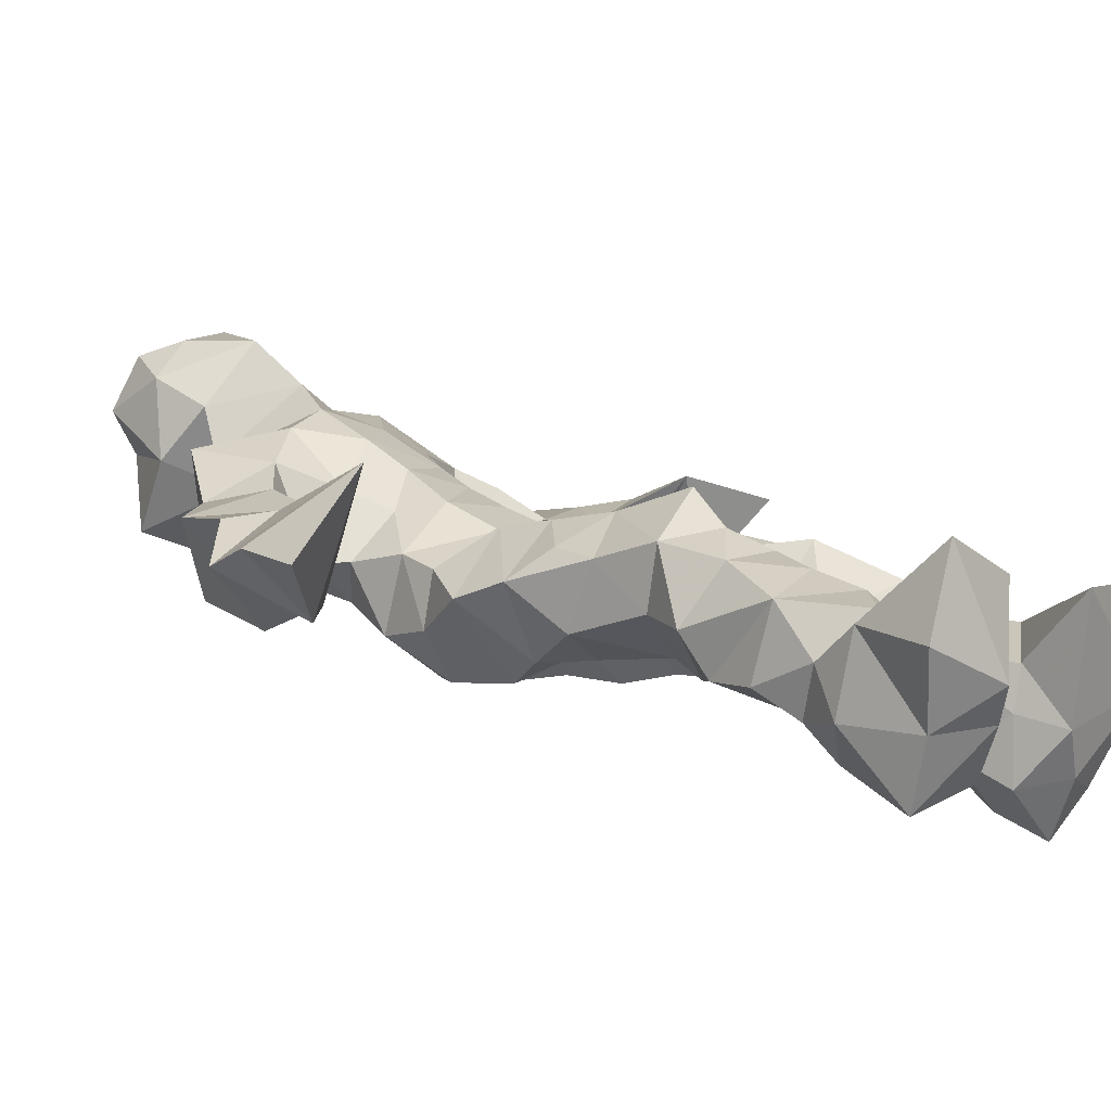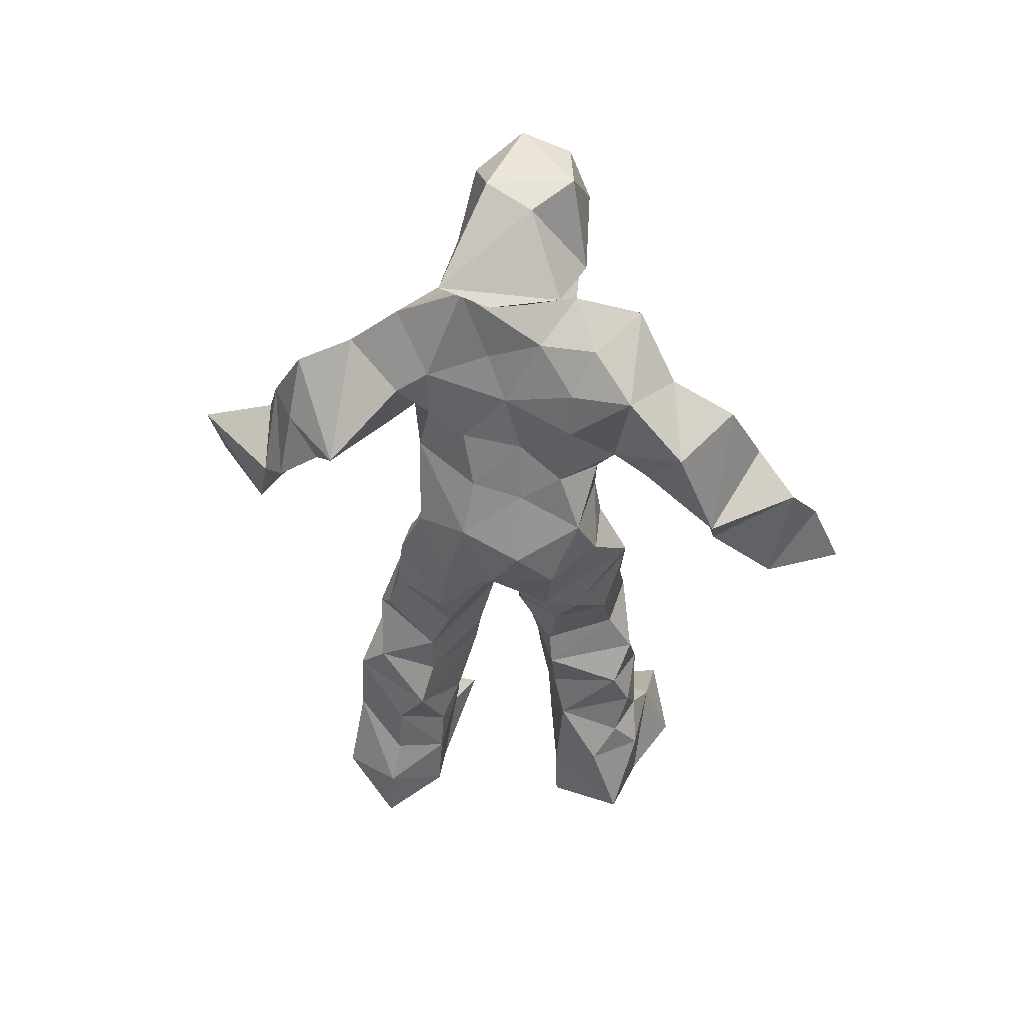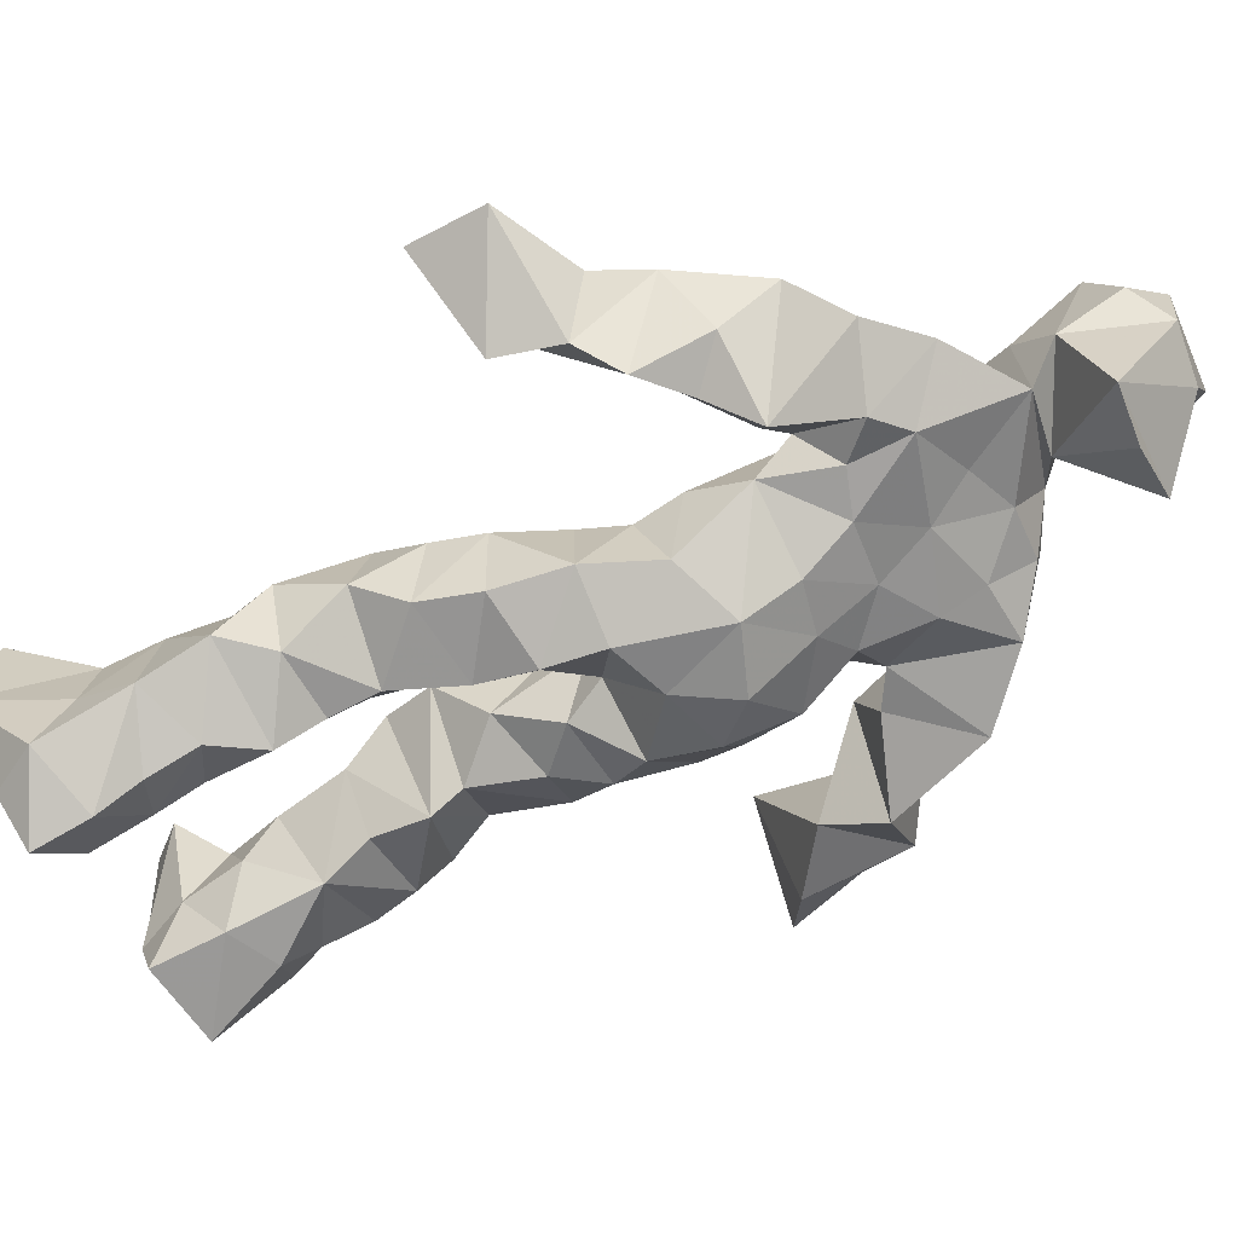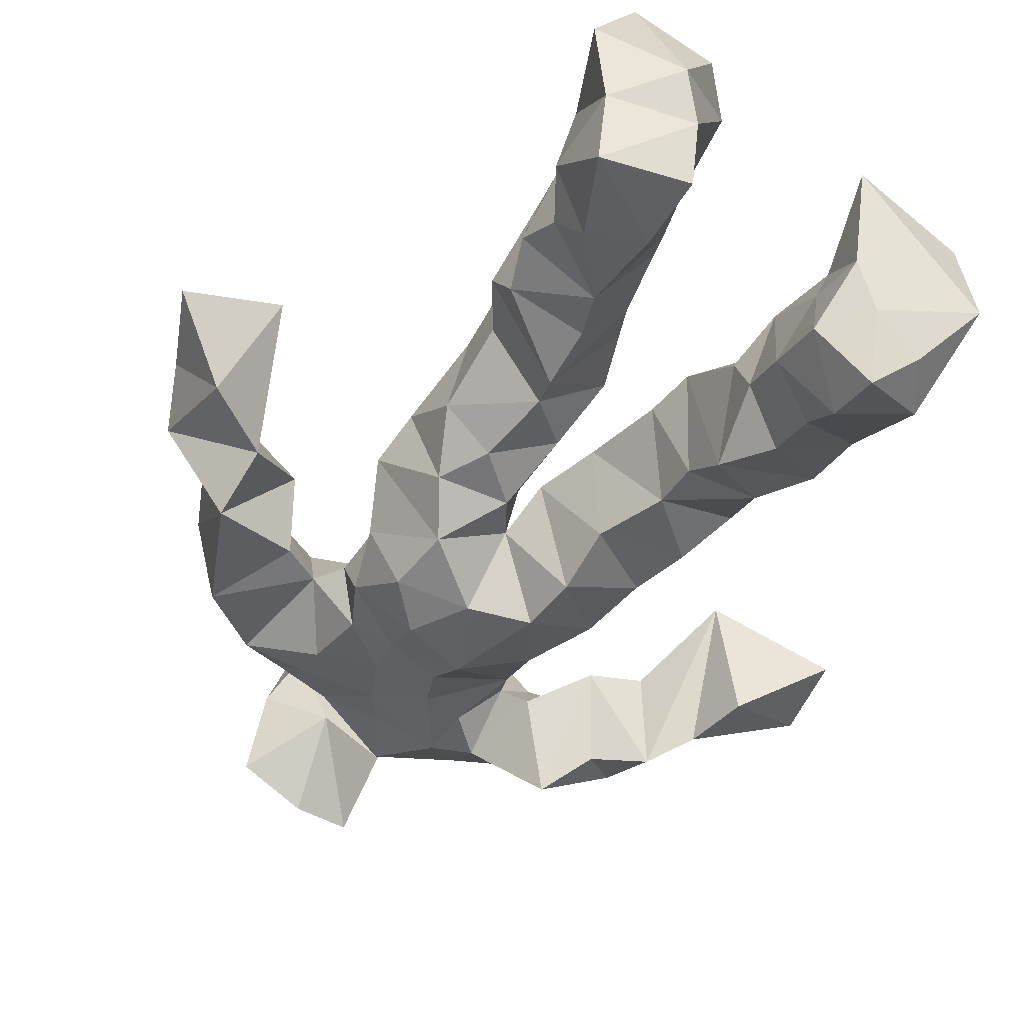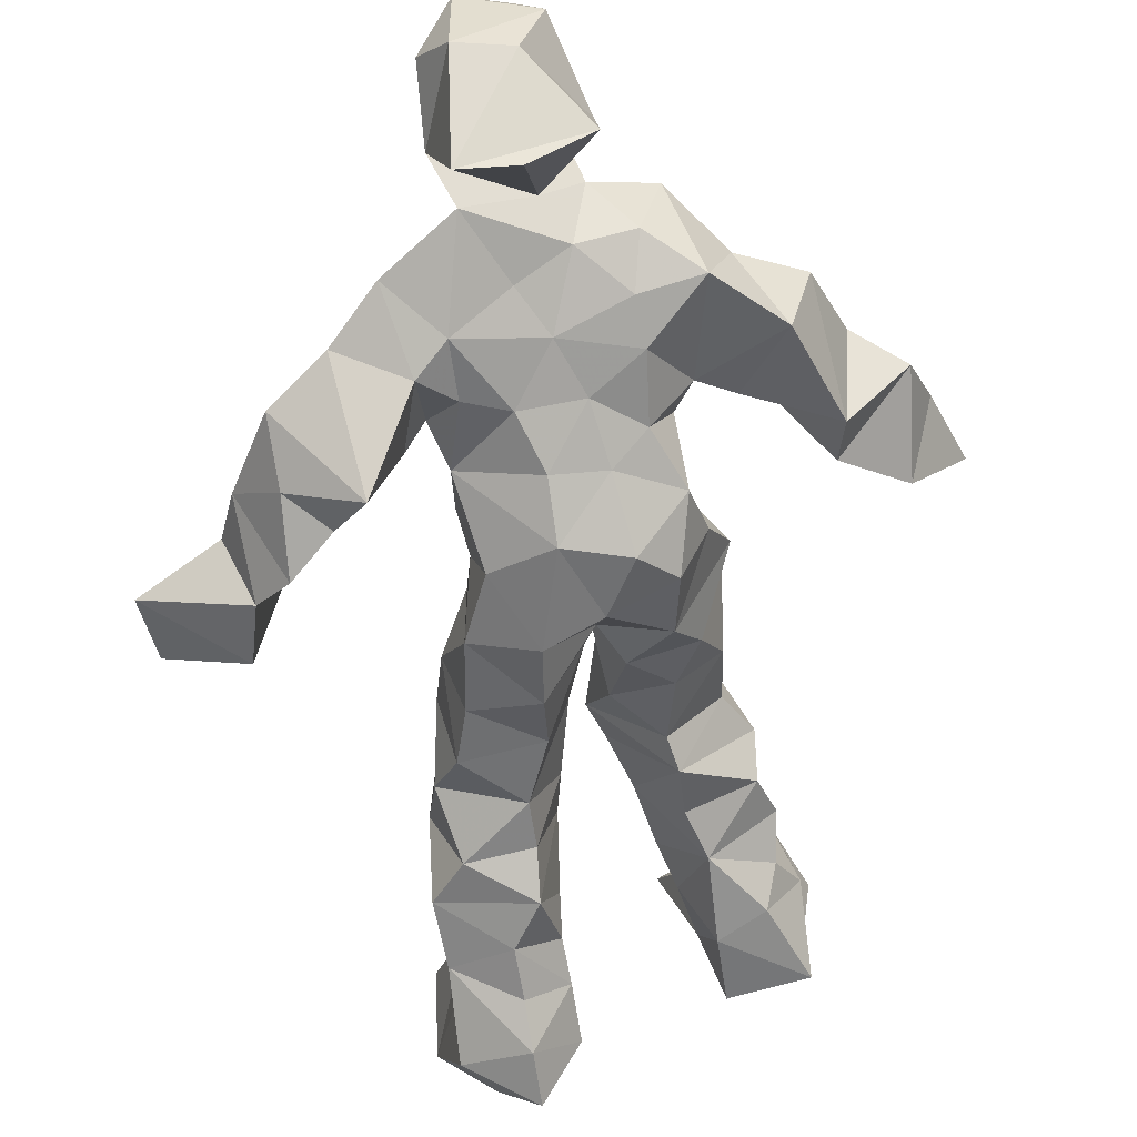
<metadata>
{"format":"obj","ext":"obj","renderer":"f3d","projection":"perspective","resolution":1024,"background":"white","views":[{"elev":23.6,"azim":-53.9,"up":"+Z"},{"elev":50.1,"azim":-152.8,"up":"+Y"},{"elev":-71.0,"azim":116.3,"up":"+Z"},{"elev":-41.4,"azim":-28.6,"up":"+Z"},{"elev":-57.2,"azim":-172.4,"up":"+Z"}]}
</metadata>
<code>
v 0.1105 -0.5557 0.08508
v -0.1492 -0.04575 0.05
v -0.1273 -0.1396 0.09165
v 0.1596 -0.1184 -0.01981
v -0.1708 -0.4567 0.1247
v -0.384 0.08578 0.1347
v 0.07487 0.3318 -0.08366
v 0.1038 -0.5584 -0.1182
v -0.02947 -0.5129 0.1353
v 0.1619 0.325 0.001698
v -0.05129 0.5858 0.06086
v 0.1079 0.009732 -0.1147
v -0.02527 -0.3075 0.04362
v 0.1351 0.3837 -0.04858
v -0.1939 -0.4543 0.03366
v 0.1454 -0.06166 -0.02768
v -0.06687 -0.4612 0.08102
v -0.1134 0.3792 0.004615
v 0.05412 0.1547 0.03575
v -0.1205 -0.5886 0.08182
v -0.04968 0.3813 -0.01816
v -0.0359 0.0298 -0.1265
v 0.0382 -0.001195 0.01811
v -0.1199 -0.2091 0.1252
v -0.1942 -0.536 -0.03564
v -0.1067 0.2767 -0.04725
v 0.106 -0.4715 -0.1845
v 0.07611 0.5261 0.132
v -0.1546 -0.439 -0.03028
v 0.4275 0.08481 -0.08595
v 0.06393 -0.369 -0.04892
v -0.2902 0.01079 0.2099
v 0.1555 -0.5492 -0.1544
v 0.09626 0.06159 -0.03741
v -0.02627 -0.1878 0.1458
v -0.1679 0.2391 0.08693
v 0.04295 -0.127 -0.1046
v 0.1865 -0.4601 -0.08998
v -0.05398 -0.1145 0.1105
v -0.01196 -0.09245 0.03663
v 0.001107 0.184 -0.1037
v -0.05524 -0.2453 0.1263
v 0.008396 0.5235 0.1418
v 0.3088 0.191 -0.08191
v 0.08134 -0.041 0.02922
v 0.2551 0.1347 -0.1667
v -0.1463 0.2089 0.003308
v 0.1643 -0.1747 0.01472
v 0.333 0.1308 -0.06489
v -0.05927 0.1719 -0.08778
v 0.03973 0.05147 0.02608
v 0.08059 -0.4241 -0.01879
v -0.07967 -0.3049 -0.01518
v -0.02163 0.5047 -0.09879
v 0.1113 -0.3641 -0.1416
v -0.03175 0.04725 0.04163
v -0.3033 0.1867 0.1126
v -0.2904 0.1466 -0.003722
v 0.07631 -0.3103 -0.136
v -0.06677 0.01999 0.06572
v -0.1225 -0.06542 -0.04458
v -0.04762 0.5169 0.1147
v 0.05086 0.4409 -0.03521
v 0.2058 0.178 -0.1523
v -0.102 0.3289 -0.03355
v 0.04531 -0.2384 -0.01109
v -0.04821 -0.298 0.1129
v -0.3534 0.02641 0.06169
v 0.2511 0.2184 -0.1384
v -0.04783 0.4448 0.09641
v 0.103 0.3803 0.009439
v -0.09886 -0.02043 -0.08989
v -0.0788 -0.4161 0.1142
v -0.1995 0.1575 0.09619
v -0.09214 0.5109 -0.05557
v -0.3635 0.1483 0.09222
v -0.08078 -0.2386 -0.0305
v -0.1363 0.3834 0.0879
v -0.2464 0.2689 -0.01972
v 0.2944 0.03029 0.0004958
v -0.1125 -0.08254 0.0849
v -0.0004076 0.1211 -0.1358
v -0.1629 -0.2618 0.06207
v 0.1074 -0.3617 -0.006946
v 0.1819 -0.4503 -0.007555
v -0.04059 -0.3902 0.04554
v 0.07636 0.4809 0.007179
v 0.1831 -0.3813 -0.01518
v 0.4222 -0.002775 -0.06311
v 0.04354 0.5104 -0.1019
v 0.2428 0.1211 -0.06236
v -0.005904 0.246 0.08977
v -0.02592 0.5773 0.001277
v 0.01308 -0.1946 0.04743
v -0.1141 -0.2838 0.1227
v 0.08665 -0.5583 -0.058
v 0.03801 0.5857 0.01059
v -0.01753 0.5719 0.1205
v -0.1412 -0.1189 0.009447
v -0.04649 0.2411 -0.06543
v -0.1879 0.1844 0.0101
v -0.1625 0.007863 0.02181
v 0.03731 0.09105 0.03344
v -0.121 0.06602 0.02469
v -0.044 -0.07539 -0.05673
v -0.09671 -0.4671 -0.03962
v 0.191 0.3293 -0.07187
v -0.1705 -0.4166 0.0751
v -0.006381 -0.03364 0.01051
v -0.1965 0.3123 0.06319
v 0.1375 0.2076 -0.07342
v -0.1226 0.1752 0.004393
v 0.07461 0.08863 -0.1169
v 0.1267 -0.237 0.04904
v -0.2767 0.1331 0.1259
v -0.1768 -0.3533 0.03372
v 0.3146 0.02714 -0.1363
v 0.1088 -0.4234 -0.1549
v -0.02732 0.1204 0.05467
v -0.1603 -0.2979 0.01741
v -0.1438 0.0614 -0.03544
v 0.02446 0.2468 -0.08524
v 0.0749 0.2635 -0.08338
v 0.105 -0.5354 -0.1977
v -0.1499 -0.3583 0.116
v -0.07576 0.2213 0.06045
v -0.143 -0.5347 0.2209
v 0.05637 -0.2929 -0.003588
v 0.05932 -0.5137 -0.1264
v 0.1296 0.3419 0.05384
v -0.05806 -0.4353 0.02056
v 0.09604 0.1828 -0.07282
v -0.09863 -0.3629 -0.0247
v 0.0752 0.5571 0.0541
v -0.1898 -0.5466 0.04743
v 0.07299 -0.2598 -0.1057
v -0.1237 0.2742 0.09438
v -0.4173 -0.006945 0.1536
v -0.07235 -0.5106 0.02624
v 0.2282 -0.5663 -0.06956
v -0.1006 -0.5717 0.02894
v -0.06784 -0.351 0.1148
v 0.07975 -0.4977 -0.05508
v -0.07353 0.09398 -0.1266
v 0.08816 -0.166 0.03484
v 0.06008 0.2767 0.07249
v 0.171 -0.1899 -0.07644
v 0.009793 0.3585 -0.04395
v 0.02483 -0.1462 -0.007899
v 0.1027 0.1169 -0.03429
v -0.06427 -0.04308 0.0872
v 0.1101 0.2573 0.03242
v 0.03025 0.4369 0.153
v -0.09008 -0.119 -0.03859
v 0.2564 0.2849 -0.0964
v -0.13 0.1252 -0.06426
v -0.01828 -0.144 -0.01176
v 0.06142 -0.4454 -0.1105
v -0.07195 -0.1994 -0.02027
v -0.2718 0.2711 0.08217
v 0.1087 0.007433 -0.01053
v -0.2788 0.07816 0.03883
v 0.07378 -0.2039 -0.1027
v 0.1876 -0.4939 -0.1673
v 0.06465 -0.3926 -0.09702
v 0.07847 0.2124 0.0375
v 0.1111 0.2995 -0.09918
v -0.1113 0.1145 0.02571
v -0.1205 -0.454 0.1206
v -0.001288 -0.252 0.06691
v -0.1327 -0.2068 0.05212
v 0.1941 0.1547 -0.04914
v -0.1695 -0.4064 0.01013
v 0.1512 -0.2649 -0.1145
v 0.06739 0.439 0.06987
v 0.2083 0.2334 -0.03488
v 0.1387 -0.1396 -0.1079
v 0.1691 -0.3216 0.009695
v 0.1014 -0.4924 -0.009431
v 0.1721 0.2671 -0.00661
v -0.1735 0.3347 -0.01785
v -0.02058 0.3058 -0.05694
v 0.03675 0.594 0.1014
v 0.1136 0.2298 -0.05158
v 0.03017 0.006006 -0.1385
v 0.03808 -0.06065 -0.1327
v 0.003781 0.3186 0.1054
v -0.01907 -0.02673 -0.05265
v -0.06626 0.4136 0.04646
v 0.1899 -0.2623 -0.03099
v 0.0006269 0.1961 0.0644
v 0.2971 0.09895 -0.1432
v 0.1863 -0.3934 -0.1258
v -0.06604 -0.5545 0.1621
v -0.2023 -0.5496 0.1405
v -0.06 0.1658 0.04323
v 0.1196 -0.07435 -0.1109
v 0.04355 0.3806 0.1088
v -0.02354 0.4308 -0.007999
v 0.1051 -0.1072 0.04034
v 0.1644 0.2228 -0.182
v -0.05988 0.3072 0.1061
v 0.192 -0.3156 -0.1095
v 0.06745 0.3581 0.0764
v -0.0832 0.4822 0.03459
v -0.09933 0.1963 -0.05602
v 0.2299 -0.5418 0.04328
v -0.09809 -0.5521 -0.03835
v -0.000936 -0.07486 -0.01453
v -0.112 0.05043 -0.1039
f 67 142 13
f 184 167 111
f 120 53 133
f 10 130 180
f 59 165 31
f 64 69 46
f 122 41 100
f 144 82 22
f 149 163 66
f 51 150 103
f 11 183 97
f 128 114 66
f 6 32 76
f 45 200 16
f 51 161 34
f 179 96 1
f 134 97 183
f 152 146 166
f 189 78 202
f 92 187 202
f 34 113 150
f 91 49 44
f 151 109 60
f 139 106 131
f 102 61 2
f 44 172 91
f 141 9 20
f 81 39 151
f 91 172 46
f 135 25 141
f 210 144 22
f 196 126 112
f 65 21 182
f 30 49 80
f 161 45 16
f 12 113 34
f 202 187 189
f 116 108 125
f 18 181 78
f 180 111 176
f 101 36 74
f 20 194 127
f 89 30 80
f 64 201 69
f 13 142 86
f 119 19 191
f 112 156 168
f 182 122 100
f 41 132 82
f 198 63 175
f 197 177 37
f 2 61 99
f 131 17 139
f 46 69 44
f 206 26 100
f 79 58 160
f 96 8 140
f 73 125 169
f 24 83 95
f 124 129 27
f 88 38 193
f 7 63 14
f 84 178 128
f 208 139 141
f 177 147 163
f 72 105 61
f 163 37 177
f 182 7 122
f 186 12 197
f 59 203 55
f 164 140 33
f 94 40 39
f 48 145 114
f 92 126 191
f 17 169 9
f 11 62 98
f 9 5 127
f 96 140 1
f 65 26 181
f 36 137 110
f 15 108 173
f 101 47 36
f 93 90 75
f 33 8 124
f 199 70 205
f 198 70 189
f 5 15 135
f 172 44 155
f 153 62 70
f 39 24 35
f 165 55 158
f 13 170 67
f 157 40 94
f 151 39 40
f 191 166 92
f 158 143 52
f 171 83 24
f 144 50 82
f 208 141 25
f 119 103 19
f 167 14 107
f 123 122 7
f 58 101 74
f 38 140 164
f 110 78 181
f 147 48 190
f 155 44 69
f 34 150 51
f 97 90 93
f 173 116 133
f 46 172 64
f 5 9 169
f 40 109 151
f 17 9 139
f 53 77 13
f 31 84 128
f 27 193 164
f 194 9 127
f 121 72 102
f 171 99 159
f 148 182 21
f 137 78 110
f 135 15 25
f 210 156 144
f 3 24 39
f 152 166 184
f 56 104 60
f 84 31 52
f 132 113 82
f 207 1 140
f 23 188 209
f 171 3 99
f 87 63 199
f 56 103 119
f 125 120 116
f 32 115 76
f 4 16 200
f 99 61 154
f 6 76 68
f 60 2 151
f 160 36 110
f 66 114 145
f 187 198 189
f 192 46 44
f 129 143 158
f 112 126 47
f 148 7 182
f 169 125 108
f 53 13 133
f 117 89 80
f 86 17 131
f 159 77 171
f 129 96 143
f 191 196 119
f 53 120 77
f 137 47 126
f 10 180 107
f 93 205 11
f 22 82 185
f 196 191 126
f 2 99 3
f 149 209 37
f 170 42 67
f 210 72 121
f 11 97 93
f 197 12 16
f 145 48 200
f 143 96 179
f 69 201 155
f 204 130 63
f 118 193 27
f 49 91 80
f 147 174 163
f 158 52 165
f 184 166 132
f 189 70 199
f 55 118 158
f 32 162 115
f 167 123 7
f 13 86 133
f 62 205 70
f 118 55 193
f 189 63 21
f 136 163 174
f 135 20 195
f 50 100 41
f 181 26 47
f 192 80 46
f 33 124 164
f 4 200 48
f 206 50 156
f 29 106 25
f 65 181 18
f 60 109 56
f 18 21 65
f 45 23 209
f 3 39 81
f 22 185 188
f 207 85 1
f 128 178 114
f 176 172 155
f 195 5 135
f 195 127 5
f 198 187 204
f 88 203 178
f 134 87 97
f 111 167 201
f 12 161 16
f 74 36 160
f 197 37 186
f 192 49 30
f 87 199 90
f 209 200 45
f 94 35 170
f 106 139 208
f 105 109 157
f 122 123 132
f 179 1 85
f 107 176 155
f 140 8 33
f 133 116 120
f 19 150 166
f 87 90 97
f 203 59 174
f 125 73 142
f 34 161 12
f 109 105 188
f 134 28 87
f 46 80 91
f 108 15 5
f 99 154 159
f 43 153 28
f 76 58 162
f 71 63 130
f 81 151 2
f 16 177 197
f 104 56 168
f 21 18 189
f 121 168 156
f 104 102 60
f 115 74 57
f 168 121 104
f 23 161 51
f 188 23 51
f 47 79 181
f 10 107 14
f 113 185 82
f 107 201 167
f 186 185 12
f 169 108 5
f 203 193 55
f 124 8 129
f 114 178 190
f 143 179 52
f 98 183 11
f 141 20 135
f 63 189 199
f 67 42 95
f 102 104 121
f 150 113 132
f 183 28 134
f 77 83 171
f 131 106 133
f 184 123 167
f 42 24 95
f 64 172 201
f 15 173 29
f 66 136 128
f 79 101 58
f 45 161 23
f 188 56 109
f 174 147 190
f 86 73 17
f 192 30 117
f 6 138 32
f 129 158 27
f 173 133 29
f 146 92 166
f 202 137 126
f 54 75 90
f 170 77 94
f 163 136 66
f 149 66 145
f 204 63 198
f 28 98 43
f 26 206 47
f 204 146 130
f 159 94 77
f 169 17 73
f 205 93 75
f 142 73 86
f 160 110 79
f 177 4 147
f 186 209 188
f 100 26 182
f 55 165 59
f 61 105 154
f 42 170 35
f 25 106 208
f 152 130 146
f 203 88 193
f 195 20 127
f 29 133 106
f 206 100 50
f 163 149 37
f 140 38 85
f 136 174 59
f 48 147 4
f 157 94 159
f 50 41 82
f 176 107 180
f 83 77 120
f 81 2 3
f 27 164 124
f 183 98 28
f 61 102 72
f 132 41 122
f 38 164 193
f 67 95 142
f 80 192 117
f 178 84 88
f 13 77 170
f 199 54 90
f 198 153 70
f 123 184 132
f 188 72 22
f 115 57 76
f 19 103 150
f 74 162 58
f 71 14 63
f 52 85 88
f 62 11 205
f 153 175 28
f 196 168 119
f 89 117 30
f 174 190 203
f 114 190 48
f 198 175 153
f 103 56 51
f 57 58 76
f 119 168 56
f 56 188 51
f 148 63 7
f 31 165 52
f 157 109 40
f 152 180 130
f 68 138 6
f 207 140 85
f 36 47 137
f 132 166 150
f 176 111 172
f 75 54 199
f 42 35 24
f 85 52 179
f 159 154 157
f 68 162 32
f 14 167 7
f 142 95 125
f 32 138 68
f 172 111 201
f 15 29 25
f 141 139 9
f 188 105 72
f 178 203 190
f 155 201 107
f 156 50 144
f 210 22 72
f 110 181 79
f 160 57 74
f 182 26 65
f 10 14 130
f 128 136 59
f 121 156 210
f 184 180 152
f 76 162 68
f 71 130 14
f 62 43 98
f 157 154 105
f 206 156 112
f 194 20 9
f 202 126 92
f 37 209 186
f 8 96 129
f 87 28 175
f 192 44 49
f 112 47 206
f 145 200 149
f 125 83 120
f 87 175 63
f 149 200 209
f 43 62 153
f 204 187 146
f 95 83 125
f 115 162 74
f 88 84 52
f 4 177 16
f 185 113 12
f 186 188 185
f 2 60 102
f 57 160 58
f 148 21 63
f 38 88 85
f 86 131 133
f 137 202 78
f 75 199 205
f 101 79 47
f 92 146 187
f 59 31 128
f 184 111 180
f 108 116 173
f 24 3 171
f 112 168 196
f 191 19 166
f 35 94 39
f 158 118 27
f 189 18 78

</code>
